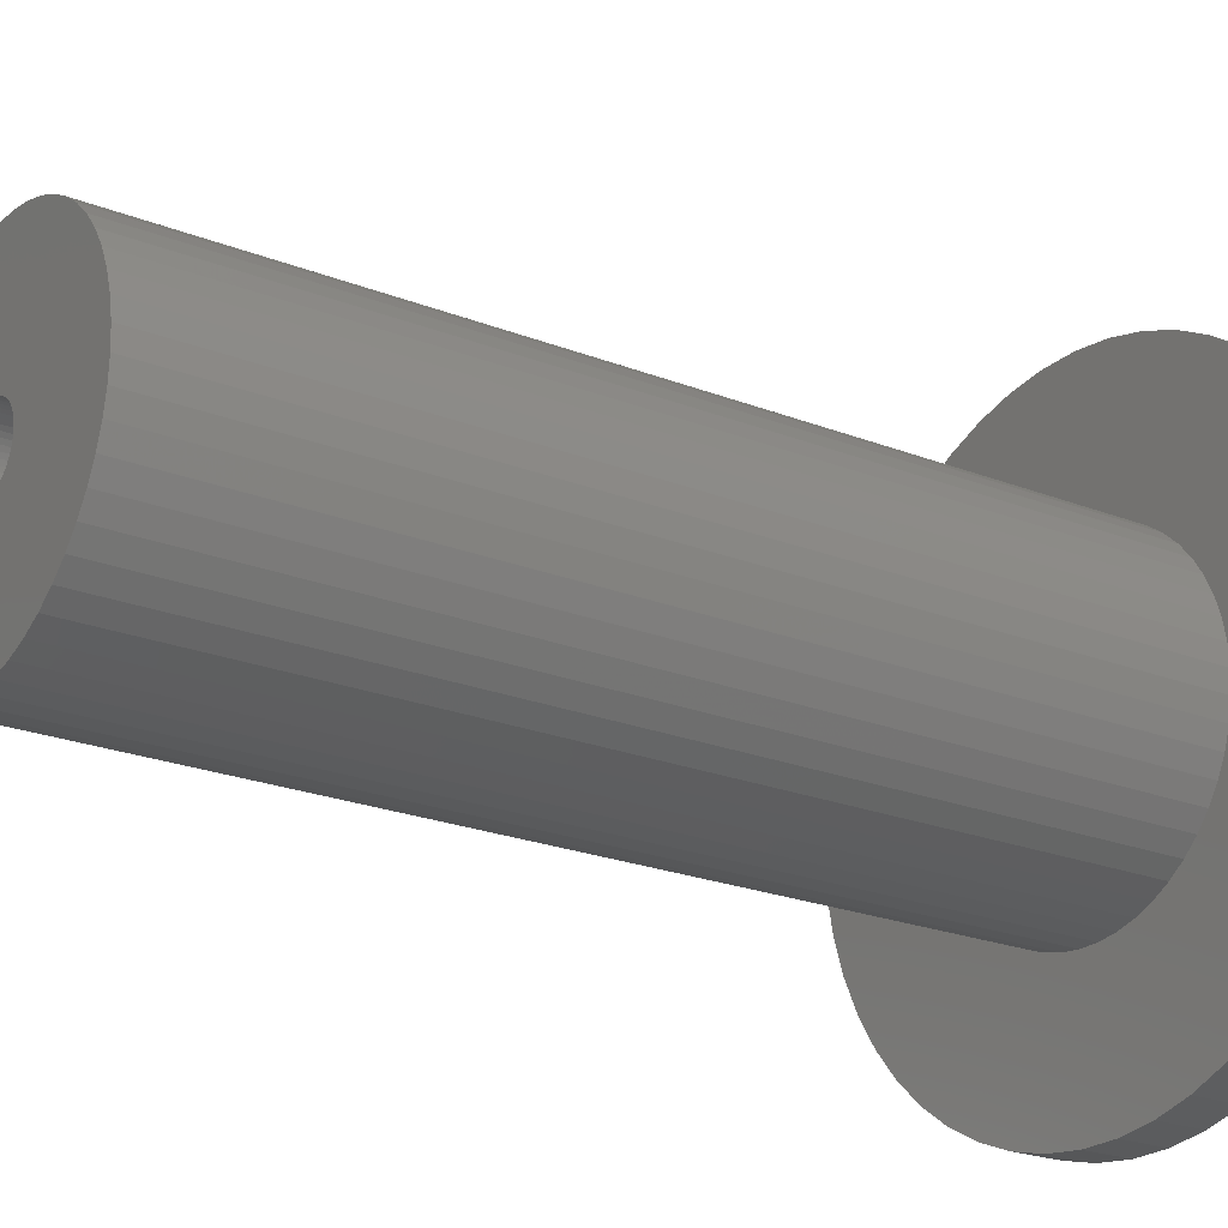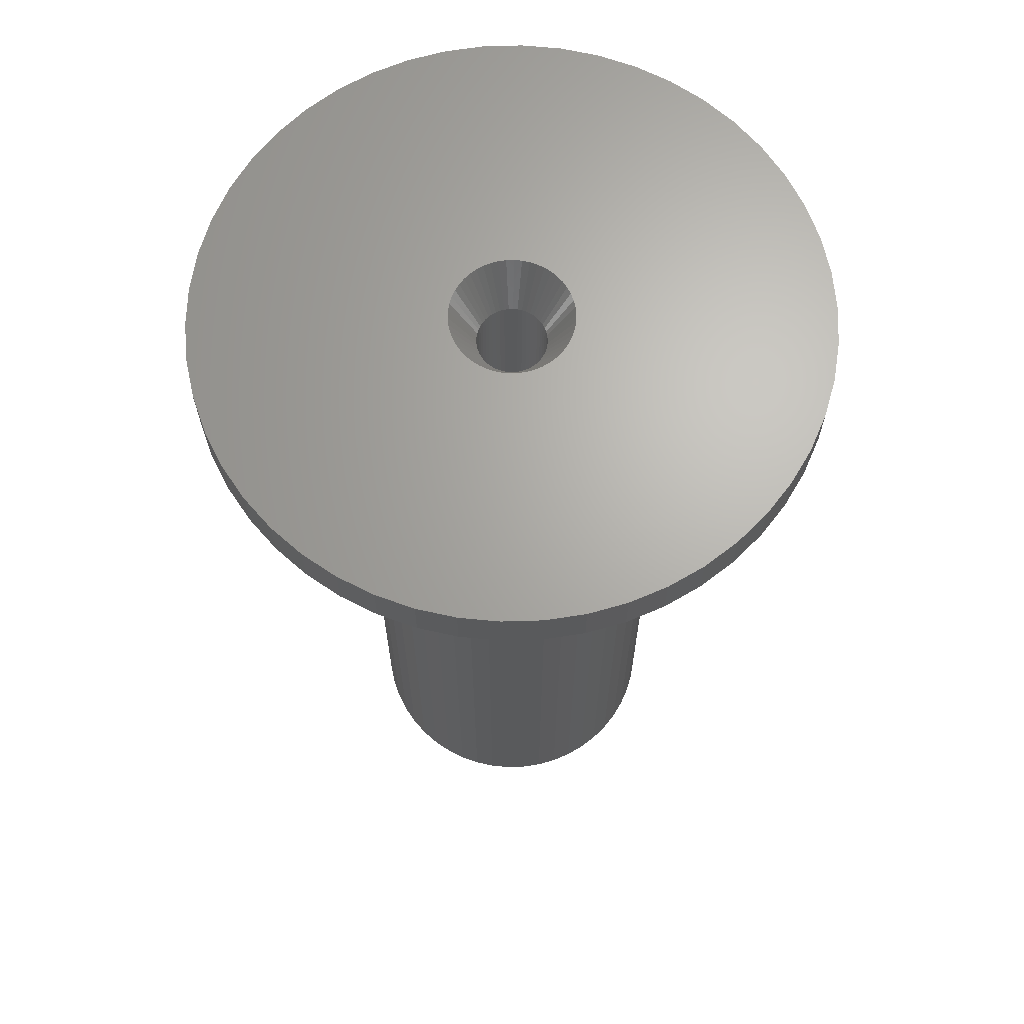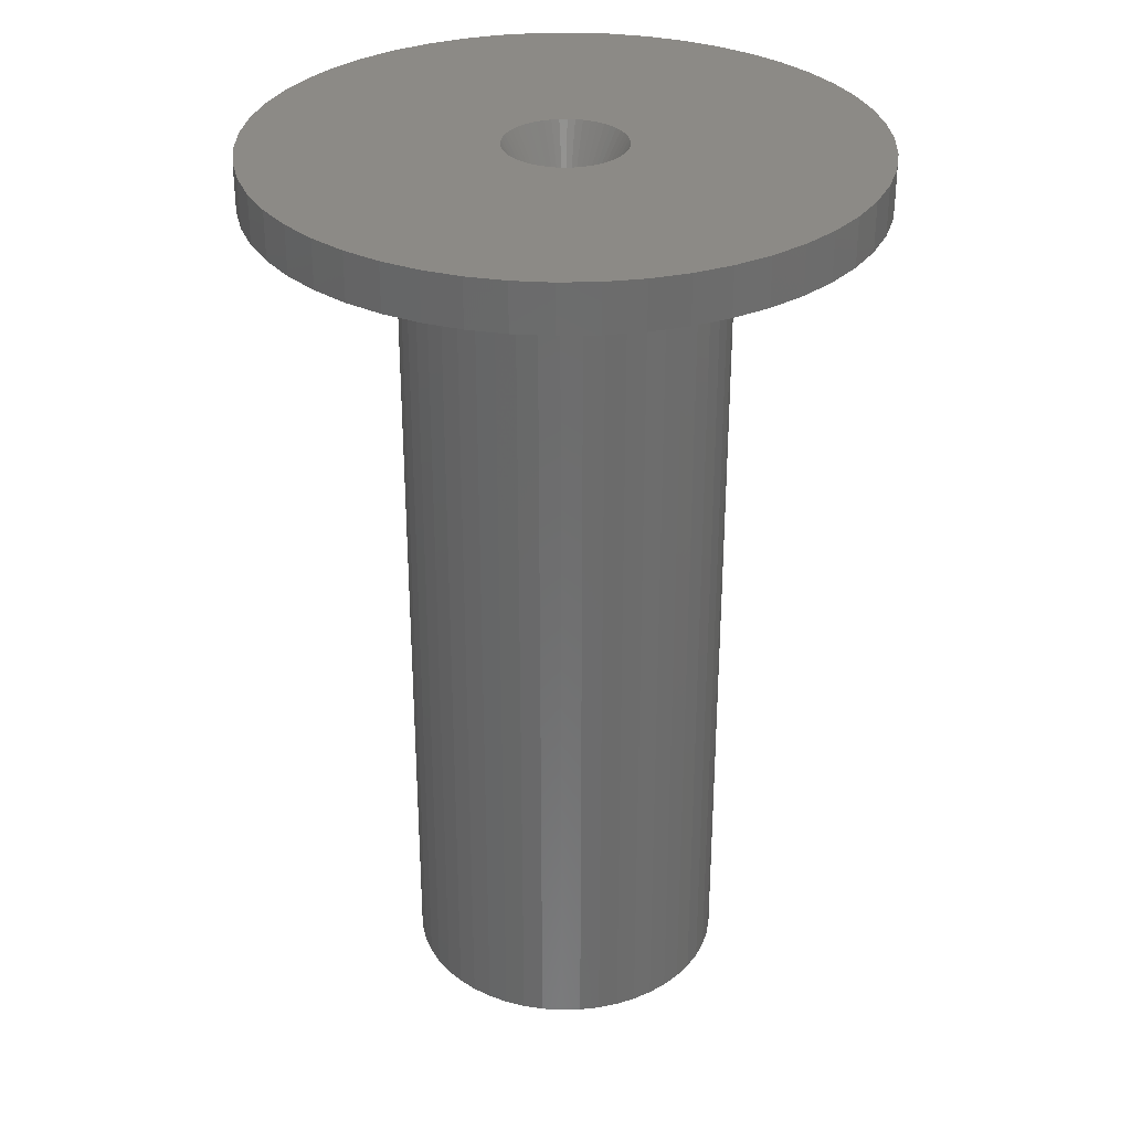
<metadata>
{"format":"stl","ext":"stl","renderer":"f3d","projection":"perspective","resolution":1024,"background":"white","views":[{"elev":-22.5,"azim":-124.3,"up":"+Y"},{"elev":66.4,"azim":-138.5,"up":"+Z"},{"elev":31.6,"azim":-2.0,"up":"+Z"}]}
</metadata>
<code>
# stl→obj: 350 verts, 700 faces
v 10 0 -3
v 9.921 1.253 -57
v 9.921 1.253 -3
v 10 0 -57
v -10 0 -57
v -9.921 1.253 -3
v -9.921 1.253 -57
v -10 0 -3
v 0.6279 9.98 -57
v -0.6279 9.98 -3
v 0.6279 9.98 -3
v -0.6279 9.98 -57
v -0.6279 -9.98 -57
v 0.6279 -9.98 -3
v -0.6279 -9.98 -3
v 0.6279 -9.98 -57
v 7.29 6.845 -57
v 6.374 7.705 -3
v 7.29 6.845 -3
v 6.374 7.705 -57
v -6.374 7.705 -57
v -7.29 6.845 -3
v -6.374 7.705 -3
v -7.29 6.845 -57
v -3.09 9.511 -57
v -4.258 9.048 -3
v -3.09 9.511 -3
v -4.258 9.048 -57
v 9.298 3.681 -3
v 8.763 4.818 -57
v 8.763 4.818 -3
v 9.298 3.681 -57
v 8.09 5.878 -57
v 8.09 5.878 -3
v 4.258 9.048 -57
v 3.09 9.511 -3
v 4.258 9.048 -3
v 3.09 9.511 -57
v 1.874 9.823 -3
v 1.874 9.823 -57
v 5.358 8.443 -57
v 5.358 8.443 -3
v -9.298 3.681 -57
v -8.763 4.818 -3
v -8.763 4.818 -57
v -9.298 3.681 -3
v -8.09 5.878 -57
v -8.09 5.878 -3
v -9.686 2.487 -57
v -9.686 2.487 -3
v -5.358 8.443 -3
v -5.358 8.443 -57
v -1.874 9.823 -3
v -1.874 9.823 -57
v 1.874 -9.823 -3
v 1.874 -9.823 -57
v 3.09 -9.511 -57
v 4.258 -9.048 -3
v 3.09 -9.511 -3
v 4.258 -9.048 -57
v 9.686 2.487 -3
v 9.686 2.487 -57
v 3.75 0 0
v 19 0 0
v 18.85 2.381 0
v 3.72 0.47 0
v 18.4 4.725 0
v 18.85 -2.381 0
v 3.632 0.9326 0
v 17.67 6.994 0
v 3.72 -0.47 0
v 3.487 1.38 0
v 16.65 9.153 0
v 18.4 -4.725 0
v 3.286 1.807 0
v 15.37 11.17 0
v 3.632 -0.9326 0
v 3.034 2.204 0
v 13.85 13.01 0
v 17.67 -6.994 0
v 2.734 2.567 0
v 12.11 14.64 0
v 3.487 -1.38 0
v 2.39 2.889 0
v 10.18 16.04 0
v 16.65 -9.153 0
v 2.009 3.166 0
v 8.09 17.19 0
v 3.286 -1.807 0
v 1.597 3.393 0
v 5.871 18.07 0
v 15.37 -11.17 0
v 3.034 -2.204 0
v 1.159 3.566 0
v 3.56 18.66 0
v 0.7027 3.684 0
v 1.193 18.96 0
v 0.2355 3.743 0
v -0.2355 3.743 0
v -1.193 18.96 0
v -0.7027 3.684 0
v -3.56 18.66 0
v -1.159 3.566 0
v -5.871 18.07 0
v -1.597 3.393 0
v -8.09 17.19 0
v -2.009 3.166 0
v -10.18 16.04 0
v -2.39 2.889 0
v -12.11 14.64 0
v -2.734 2.567 0
v -13.85 13.01 0
v -3.034 2.204 0
v -15.37 11.17 0
v 13.85 -13.01 0
v 2.734 -2.567 0
v 12.11 -14.64 0
v 2.39 -2.889 0
v 10.18 -16.04 0
v 2.009 -3.166 0
v 8.09 -17.19 0
v 1.597 -3.393 0
v 5.871 -18.07 0
v 1.159 -3.566 0
v 3.56 -18.66 0
v 0.7027 -3.684 0
v 1.193 -18.96 0
v 0.2355 -3.743 0
v -0.2355 -3.743 0
v -1.193 -18.96 0
v -0.7027 -3.684 0
v -3.56 -18.66 0
v -1.159 -3.566 0
v -5.871 -18.07 0
v -1.597 -3.393 0
v -8.09 -17.19 0
v -2.009 -3.166 0
v -10.18 -16.04 0
v -2.39 -2.889 0
v -12.11 -14.64 0
v -2.734 -2.567 0
v -13.85 -13.01 0
v -3.034 -2.204 0
v -15.37 -11.17 0
v -3.286 -1.807 0
v -16.65 -9.153 0
v -3.487 -1.38 0
v -17.67 -6.994 0
v -3.632 -0.9326 0
v -18.4 -4.725 0
v -3.72 -0.47 0
v -18.85 -2.381 0
v -3.75 0 0
v -3.286 1.807 0
v -16.65 9.153 0
v -3.487 1.38 0
v -17.67 6.994 0
v -3.632 0.9326 0
v -18.4 4.725 0
v -3.72 0.47 0
v -18.85 2.381 0
v -19 0 0
v 9.921 -1.253 -3
v 9.921 -1.253 -57
v 5.358 -8.443 -3
v 5.358 -8.443 -57
v 7.29 -6.845 -3
v 8.09 -5.878 -57
v 8.09 -5.878 -3
v 7.29 -6.845 -57
v 9.298 -3.681 -3
v 9.686 -2.487 -57
v 9.686 -2.487 -3
v 9.298 -3.681 -57
v -7.29 -6.845 -57
v -6.374 -7.705 -3
v -7.29 -6.845 -3
v -6.374 -7.705 -57
v -8.763 -4.818 -57
v -9.298 -3.681 -3
v -9.298 -3.681 -57
v -8.763 -4.818 -3
v -8.09 -5.878 -3
v -8.09 -5.878 -57
v 2.125 0 -57
v 2.108 -0.2663 -57
v 2.058 -0.5285 -57
v 2.108 0.2663 -57
v 1.976 -0.7823 -57
v 8.763 -4.818 -57
v 1.862 -1.024 -57
v 2.058 0.5285 -57
v 1.719 -1.249 -57
v 1.549 -1.455 -57
v 6.374 -7.705 -57
v 1.976 0.7823 -57
v 1.355 -1.637 -57
v 1.139 -1.794 -57
v 1.862 1.024 -57
v 0.9048 -1.923 -57
v 1.719 1.249 -57
v 0.6567 -2.021 -57
v 0.3982 -2.087 -57
v 0.1334 -2.121 -57
v -0.1334 -2.121 -57
v -0.3982 -2.087 -57
v -1.874 -9.823 -57
v -0.6567 -2.021 -57
v -3.09 -9.511 -57
v -0.9048 -1.923 -57
v -4.258 -9.048 -57
v -1.139 -1.794 -57
v -5.358 -8.443 -57
v -1.355 -1.637 -57
v -1.549 -1.455 -57
v -1.719 -1.249 -57
v 1.549 1.455 -57
v 1.355 1.637 -57
v 1.139 1.794 -57
v 0.9048 1.923 -57
v 0.6567 2.021 -57
v 0.3982 2.087 -57
v 0.1334 2.121 -57
v -0.1334 2.121 -57
v -0.3982 2.087 -57
v -0.6567 2.021 -57
v -0.9048 1.923 -57
v -1.139 1.794 -57
v -1.355 1.637 -57
v -1.549 1.455 -57
v -1.719 1.249 -57
v -1.862 1.024 -57
v -1.976 0.7823 -57
v -2.058 0.5285 -57
v -2.108 0.2663 -57
v -2.125 0 -57
v -1.862 -1.024 -57
v -1.976 -0.7823 -57
v -2.058 -0.5285 -57
v -9.686 -2.487 -57
v -2.108 -0.2663 -57
v -9.921 -1.253 -57
v 8.763 -4.818 -3
v -9.686 -2.487 -3
v 6.374 -7.705 -3
v -1.874 -9.823 -3
v -3.09 -9.511 -3
v -4.258 -9.048 -3
v -9.921 -1.253 -3
v -5.358 -8.443 -3
v 18.85 2.381 -3
v 19 0 -3
v -19 0 -3
v -18.85 2.381 -3
v 1.193 18.96 -3
v -1.193 18.96 -3
v -1.193 -18.96 -3
v 1.193 -18.96 -3
v 13.85 13.01 -3
v 12.11 14.64 -3
v -12.11 14.64 -3
v -13.85 13.01 -3
v -5.871 18.07 -3
v -8.09 17.19 -3
v 16.65 9.153 -3
v 17.67 6.994 -3
v 18.4 4.725 -3
v 15.37 11.17 -3
v 8.09 17.19 -3
v 5.871 18.07 -3
v 10.18 16.04 -3
v -17.67 6.994 -3
v -16.65 9.153 -3
v -15.37 11.17 -3
v -18.4 4.725 -3
v -3.56 18.66 -3
v 5.871 -18.07 -3
v 8.09 -17.19 -3
v 3.56 18.66 -3
v -10.18 16.04 -3
v 10.18 -16.04 -3
v 12.11 -14.64 -3
v 13.85 -13.01 -3
v 18.85 -2.381 -3
v 18.4 -4.725 -3
v 17.67 -6.994 -3
v 16.65 -9.153 -3
v 15.37 -11.17 -3
v 3.56 -18.66 -3
v -3.56 -18.66 -3
v -5.871 -18.07 -3
v -8.09 -17.19 -3
v -10.18 -16.04 -3
v -12.11 -14.64 -3
v -13.85 -13.01 -3
v -15.37 -11.17 -3
v -16.65 -9.153 -3
v -17.67 -6.994 -3
v -18.4 -4.725 -3
v -18.85 -2.381 -3
v 0.1334 -2.121 -3
v 2.125 0 -3
v 2.108 0.2663 -3
v 2.108 -0.2663 -3
v -2.058 -0.5285 -3
v -2.108 -0.2663 -3
v -0.3982 2.087 -3
v 2.058 -0.5285 -3
v 1.719 -1.249 -3
v 1.549 -1.455 -3
v 0.9048 -1.923 -3
v 1.355 -1.637 -3
v -1.355 -1.637 -3
v -1.549 -1.455 -3
v -1.719 1.249 -3
v 1.976 -0.7823 -3
v 0.6567 -2.021 -3
v 0.3982 -2.087 -3
v 1.862 1.024 -3
v 1.719 1.249 -3
v 0.9048 1.923 -3
v -1.976 0.7823 -3
v -1.862 1.024 -3
v 1.862 -1.024 -3
v 1.139 -1.794 -3
v -0.9048 -1.923 -3
v -0.1334 -2.121 -3
v -1.719 -1.249 -3
v -0.1334 2.121 -3
v 0.1334 2.121 -3
v 1.355 1.637 -3
v 1.139 1.794 -3
v -2.125 0 -3
v -1.355 1.637 -3
v -0.9048 1.923 -3
v -0.6567 2.021 -3
v -1.976 -0.7823 -3
v -1.139 -1.794 -3
v -0.3982 -2.087 -3
v -0.6567 -2.021 -3
v 0.6567 2.021 -3
v 0.3982 2.087 -3
v -2.058 0.5285 -3
v -1.549 1.455 -3
v -1.139 1.794 -3
v -1.862 -1.024 -3
v 2.058 0.5285 -3
v 1.549 1.455 -3
v -2.108 0.2663 -3
v 1.976 0.7823 -3
f 1 2 3
f 2 1 4
f 5 6 7
f 6 5 8
f 9 10 11
f 10 9 12
f 13 14 15
f 14 13 16
f 17 18 19
f 18 17 20
f 21 22 23
f 22 21 24
f 25 26 27
f 26 25 28
f 29 30 31
f 30 29 32
f 31 33 34
f 33 31 30
f 35 36 37
f 36 35 38
f 38 39 36
f 39 38 40
f 41 37 42
f 37 41 35
f 43 44 45
f 44 43 46
f 47 22 24
f 22 47 48
f 49 46 43
f 46 49 50
f 28 51 26
f 51 28 52
f 12 53 10
f 53 12 54
f 16 55 14
f 55 16 56
f 57 58 59
f 58 57 60
f 61 32 29
f 32 61 62
f 3 62 61
f 62 3 2
f 34 17 19
f 17 34 33
f 40 11 39
f 11 40 9
f 20 42 18
f 42 20 41
f 45 48 47
f 48 45 44
f 7 50 49
f 50 7 6
f 63 64 65
f 66 65 67
f 64 63 68
f 69 67 70
f 71 68 63
f 72 70 73
f 68 71 74
f 75 73 76
f 77 74 71
f 78 76 79
f 74 77 80
f 81 79 82
f 83 80 77
f 84 82 85
f 80 83 86
f 87 85 88
f 89 86 83
f 90 88 91
f 86 89 92
f 93 92 89
f 65 66 63
f 67 69 66
f 94 91 95
f 70 72 69
f 73 75 72
f 76 78 75
f 79 81 78
f 82 84 81
f 85 87 84
f 88 90 87
f 96 95 97
f 91 94 90
f 95 96 94
f 97 98 96
f 97 99 98
f 100 99 97
f 99 100 101
f 102 101 100
f 101 102 103
f 104 103 102
f 103 104 105
f 106 105 104
f 105 106 107
f 108 107 106
f 107 108 109
f 110 109 108
f 109 110 111
f 112 111 110
f 111 112 113
f 114 113 112
f 92 93 115
f 116 115 93
f 115 116 117
f 118 117 116
f 117 118 119
f 120 119 118
f 119 120 121
f 122 121 120
f 121 122 123
f 124 123 122
f 123 124 125
f 126 125 124
f 125 126 127
f 128 127 126
f 129 127 128
f 130 129 131
f 132 131 133
f 129 130 127
f 134 133 135
f 136 135 137
f 138 137 139
f 140 139 141
f 142 141 143
f 144 143 145
f 146 145 147
f 131 132 130
f 148 147 149
f 150 149 151
f 152 151 153
f 113 114 154
f 133 134 132
f 155 154 114
f 135 136 134
f 154 155 156
f 137 138 136
f 157 156 155
f 139 140 138
f 156 157 158
f 141 142 140
f 159 158 157
f 143 144 142
f 158 159 160
f 145 146 144
f 161 160 159
f 147 148 146
f 160 161 153
f 149 150 148
f 162 153 161
f 151 152 150
f 153 162 152
f 52 23 51
f 23 52 21
f 54 27 53
f 27 54 25
f 163 4 1
f 4 163 164
f 60 165 58
f 165 60 166
f 167 168 169
f 168 167 170
f 171 172 173
f 172 171 174
f 173 164 163
f 164 173 172
f 175 176 177
f 176 175 178
f 179 180 181
f 180 179 182
f 175 183 184
f 183 175 177
f 185 4 164
f 186 164 172
f 4 185 2
f 187 172 174
f 188 2 185
f 189 174 190
f 2 188 62
f 191 190 168
f 192 62 188
f 193 168 170
f 62 192 32
f 194 170 195
f 196 32 192
f 197 195 166
f 32 196 30
f 198 166 60
f 199 30 196
f 200 60 57
f 30 199 33
f 201 33 199
f 164 186 185
f 172 187 186
f 174 189 187
f 202 57 56
f 190 191 189
f 168 193 191
f 170 194 193
f 195 197 194
f 166 198 197
f 60 200 198
f 57 202 200
f 203 56 16
f 56 203 202
f 16 204 203
f 16 205 204
f 13 205 16
f 205 13 206
f 207 206 13
f 206 207 208
f 209 208 207
f 208 209 210
f 211 210 209
f 210 211 212
f 213 212 211
f 212 213 214
f 178 214 213
f 214 178 215
f 175 215 178
f 215 175 216
f 184 216 175
f 33 201 17
f 217 17 201
f 17 217 20
f 218 20 217
f 20 218 41
f 219 41 218
f 41 219 35
f 220 35 219
f 35 220 38
f 221 38 220
f 38 221 40
f 222 40 221
f 40 222 9
f 223 9 222
f 224 9 223
f 12 224 225
f 224 12 9
f 54 225 226
f 25 226 227
f 28 227 228
f 52 228 229
f 21 229 230
f 24 230 231
f 47 231 232
f 225 54 12
f 45 232 233
f 43 233 234
f 49 234 235
f 7 235 236
f 216 184 237
f 226 25 54
f 179 237 184
f 227 28 25
f 237 179 238
f 228 52 28
f 181 238 179
f 229 21 52
f 238 181 239
f 230 24 21
f 240 239 181
f 231 47 24
f 239 240 241
f 232 45 47
f 242 241 240
f 233 43 45
f 241 242 236
f 234 49 43
f 5 236 242
f 235 7 49
f 236 5 7
f 169 190 243
f 190 169 168
f 181 244 240
f 244 181 180
f 56 59 55
f 59 56 57
f 195 167 245
f 167 195 170
f 166 245 165
f 245 166 195
f 243 174 171
f 174 243 190
f 207 15 246
f 15 207 13
f 211 247 248
f 247 211 209
f 209 246 247
f 246 209 207
f 184 182 179
f 182 184 183
f 240 249 242
f 249 240 244
f 242 8 5
f 8 242 249
f 213 248 250
f 248 213 211
f 178 250 176
f 250 178 213
f 64 251 65
f 251 64 252
f 253 161 254
f 161 253 162
f 255 100 97
f 100 255 256
f 257 127 130
f 127 257 258
f 259 82 79
f 82 259 260
f 261 112 110
f 112 261 262
f 263 106 104
f 106 263 264
f 70 265 73
f 265 70 266
f 65 267 67
f 267 65 251
f 73 268 76
f 268 73 265
f 269 91 88
f 91 269 270
f 271 88 85
f 88 271 269
f 272 155 273
f 155 272 157
f 274 112 262
f 112 274 114
f 275 157 272
f 157 275 159
f 276 104 102
f 104 276 263
f 277 121 123
f 121 277 278
f 67 266 70
f 266 67 267
f 76 259 79
f 259 76 268
f 270 95 91
f 95 270 279
f 279 97 95
f 97 279 255
f 260 85 82
f 85 260 271
f 273 114 274
f 114 273 155
f 254 159 275
f 159 254 161
f 264 108 106
f 108 264 280
f 280 110 108
f 110 280 261
f 256 102 100
f 102 256 276
f 278 119 121
f 119 278 281
f 282 115 117
f 115 282 283
f 74 284 68
f 284 74 285
f 1 252 284
f 163 284 285
f 252 1 251
f 173 285 286
f 3 251 1
f 171 286 287
f 251 3 267
f 243 287 288
f 61 267 3
f 169 288 283
f 267 61 266
f 167 283 282
f 29 266 61
f 245 282 281
f 266 29 265
f 31 265 29
f 284 163 1
f 285 173 163
f 286 171 173
f 287 243 171
f 288 169 243
f 165 281 278
f 283 167 169
f 282 245 167
f 58 278 277
f 281 165 245
f 278 58 165
f 59 277 289
f 277 59 58
f 289 55 59
f 258 55 289
f 258 14 55
f 258 15 14
f 257 15 258
f 257 246 15
f 290 246 257
f 246 290 247
f 291 247 290
f 247 291 248
f 292 248 291
f 248 292 250
f 293 250 292
f 250 293 176
f 294 176 293
f 176 294 177
f 295 177 294
f 177 295 183
f 296 183 295
f 297 182 296
f 183 296 182
f 265 31 268
f 34 268 31
f 268 34 259
f 19 259 34
f 259 19 260
f 18 260 19
f 260 18 271
f 42 271 18
f 271 42 269
f 37 269 42
f 269 37 270
f 36 270 37
f 270 36 279
f 39 279 36
f 39 255 279
f 11 255 39
f 10 255 11
f 10 256 255
f 53 256 10
f 276 53 27
f 53 276 256
f 263 27 26
f 264 26 51
f 27 263 276
f 280 51 23
f 261 23 22
f 26 264 263
f 262 22 48
f 274 48 44
f 273 44 46
f 272 46 50
f 275 50 6
f 51 280 264
f 254 6 8
f 182 297 180
f 298 180 297
f 23 261 280
f 180 298 244
f 22 262 261
f 299 244 298
f 48 274 262
f 244 299 249
f 44 273 274
f 300 249 299
f 46 272 273
f 249 300 8
f 50 275 272
f 253 8 300
f 6 254 275
f 8 253 254
f 115 288 92
f 288 115 283
f 86 286 80
f 286 86 287
f 68 252 64
f 252 68 284
f 298 150 299
f 150 298 148
f 289 123 125
f 123 289 277
f 258 125 127
f 125 258 289
f 92 287 86
f 287 92 288
f 281 117 119
f 117 281 282
f 80 285 74
f 285 80 286
f 290 130 132
f 130 290 257
f 292 134 136
f 134 292 291
f 291 132 134
f 132 291 290
f 296 146 297
f 146 296 144
f 295 144 296
f 144 295 142
f 295 140 142
f 140 295 294
f 297 148 298
f 148 297 146
f 299 152 300
f 152 299 150
f 300 162 253
f 162 300 152
f 294 138 140
f 138 294 293
f 293 136 138
f 136 293 292
f 128 126 301
f 63 66 302
f 302 66 303
f 71 302 304
f 305 306 151
f 307 101 103
f 77 71 308
f 116 309 310
f 122 120 311
f 124 122 311
f 120 118 312
f 118 116 310
f 313 314 139
f 315 113 154
f 83 77 308
f 71 63 302
f 83 308 316
f 89 83 316
f 124 311 317
f 124 317 318
f 118 310 312
f 319 75 320
f 87 90 321
f 315 111 113
f 322 323 154
f 71 304 308
f 89 316 324
f 89 324 309
f 126 124 318
f 126 318 301
f 120 312 325
f 149 305 151
f 135 326 137
f 301 129 128
f 129 301 327
f 137 313 139
f 143 328 145
f 141 328 143
f 329 98 99
f 98 329 330
f 331 87 332
f 306 333 151
f 323 315 154
f 334 107 109
f 335 105 107
f 335 336 103
f 93 89 309
f 116 93 309
f 120 325 311
f 337 305 147
f 145 337 147
f 338 313 137
f 326 338 137
f 339 340 133
f 133 326 135
f 131 339 133
f 314 328 141
f 78 81 320
f 84 87 331
f 341 94 342
f 90 94 321
f 342 96 330
f 343 156 158
f 315 344 111
f 344 109 111
f 334 345 107
f 345 335 107
f 335 103 105
f 336 307 103
f 328 346 145
f 346 337 145
f 147 305 149
f 340 326 133
f 139 314 141
f 66 69 347
f 303 66 347
f 75 78 320
f 332 87 321
f 321 94 341
f 96 98 330
f 94 96 342
f 343 322 156
f 322 154 156
f 151 333 153
f 333 160 153
f 343 158 160
f 344 334 109
f 129 327 131
f 327 339 131
f 69 72 347
f 348 84 331
f 307 329 101
f 333 349 160
f 349 343 160
f 72 75 350
f 347 72 350
f 81 84 348
f 320 81 348
f 329 99 101
f 350 75 319
f 185 303 188
f 303 185 302
f 333 235 349
f 235 333 236
f 224 330 329
f 330 224 223
f 218 348 331
f 348 218 217
f 230 334 344
f 334 230 229
f 227 336 335
f 336 227 226
f 196 319 199
f 319 196 350
f 188 347 192
f 347 188 303
f 199 320 201
f 320 199 319
f 221 321 341
f 321 221 220
f 222 341 342
f 341 222 221
f 219 331 332
f 331 219 218
f 323 231 315
f 231 323 232
f 315 230 344
f 230 315 231
f 343 233 322
f 233 343 234
f 229 345 334
f 345 229 228
f 225 329 307
f 329 225 224
f 186 302 185
f 302 186 304
f 206 340 339
f 340 206 208
f 346 238 337
f 238 346 237
f 203 301 318
f 301 203 204
f 192 350 196
f 350 192 347
f 201 348 217
f 348 201 320
f 223 342 330
f 342 223 222
f 220 332 321
f 332 220 219
f 322 232 323
f 232 322 233
f 226 307 336
f 307 226 225
f 189 308 187
f 308 189 316
f 187 304 186
f 304 187 308
f 205 339 327
f 339 205 206
f 337 239 305
f 239 337 238
f 200 317 311
f 317 200 202
f 202 318 317
f 318 202 203
f 349 234 343
f 234 349 235
f 228 335 345
f 335 228 227
f 194 312 310
f 312 194 197
f 193 324 191
f 324 193 309
f 208 326 340
f 326 208 210
f 314 216 328
f 216 314 215
f 306 236 333
f 236 306 241
f 305 241 306
f 241 305 239
f 198 311 325
f 311 198 200
f 191 316 189
f 316 191 324
f 204 327 301
f 327 204 205
f 212 313 338
f 313 212 214
f 214 314 313
f 314 214 215
f 328 237 346
f 237 328 216
f 197 325 312
f 325 197 198
f 194 309 193
f 309 194 310
f 210 338 326
f 338 210 212

</code>
